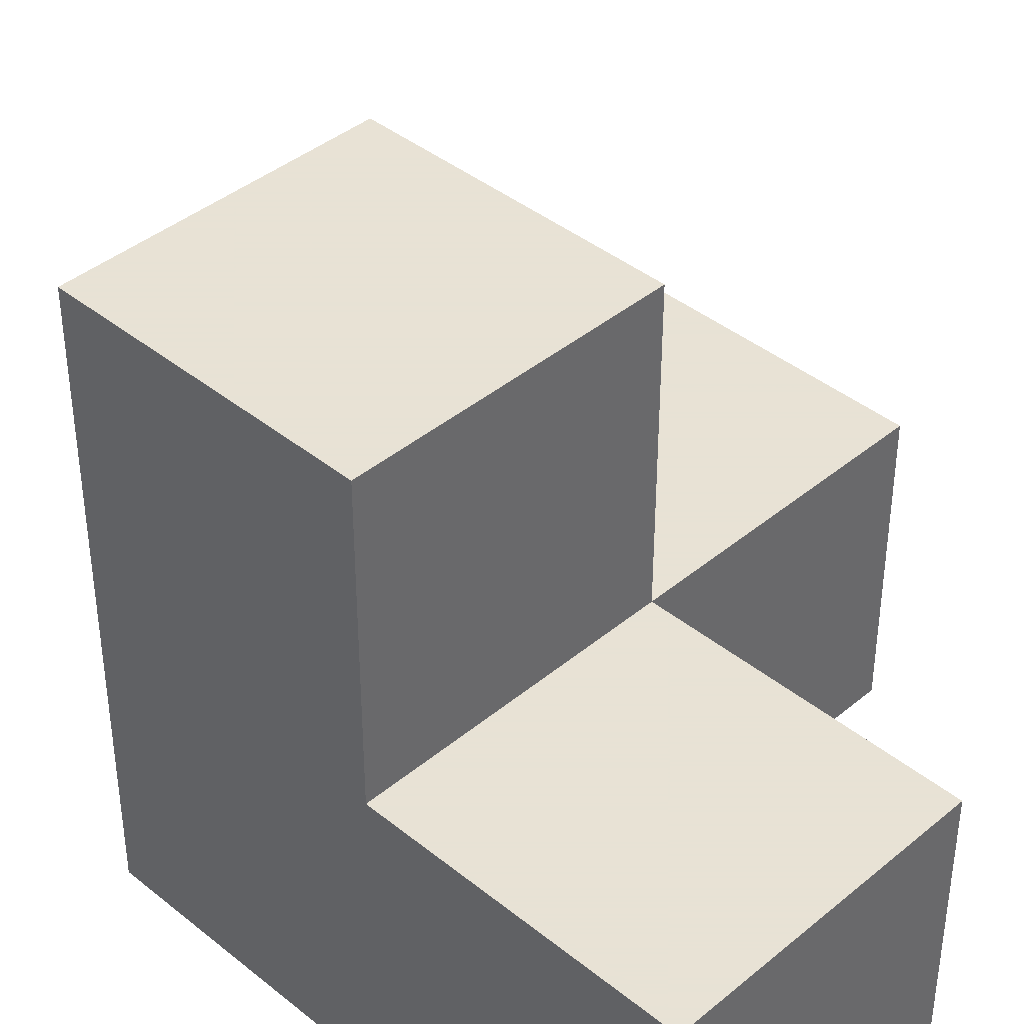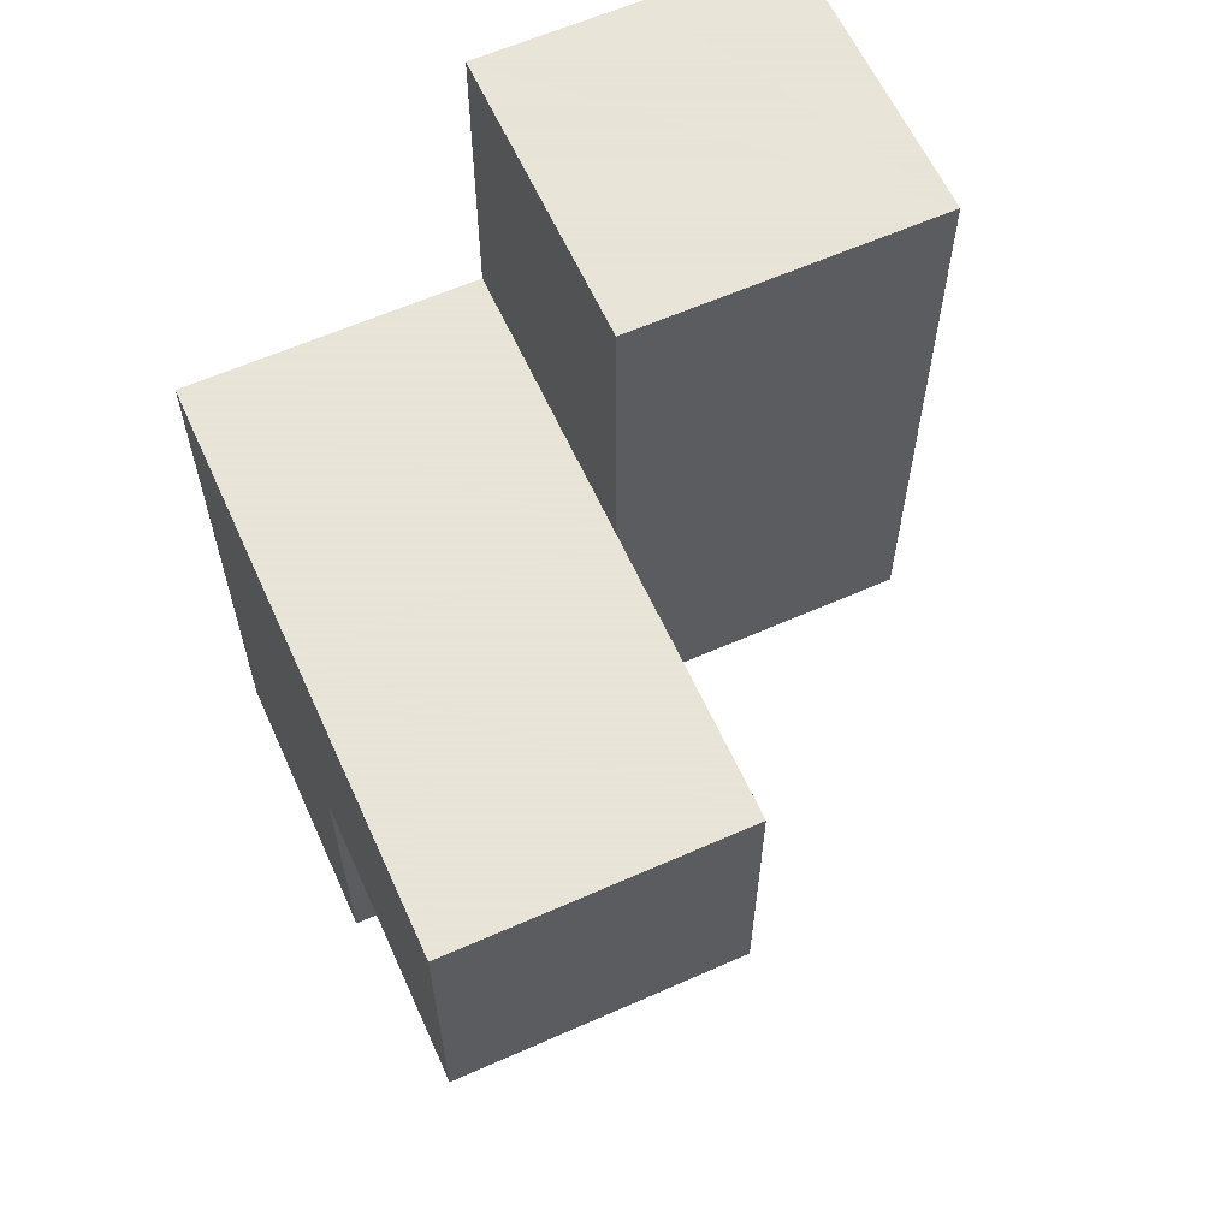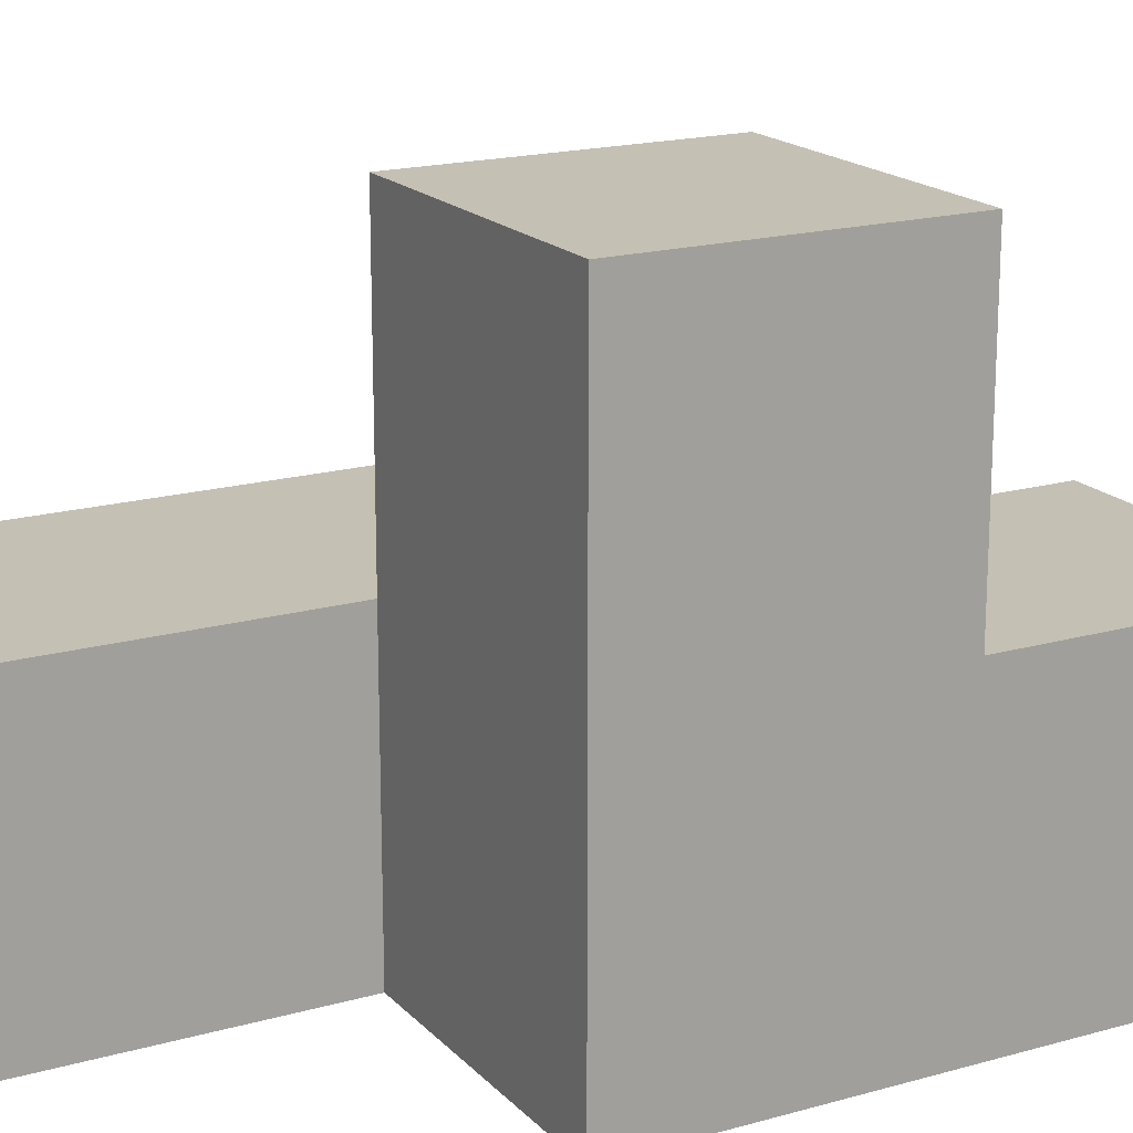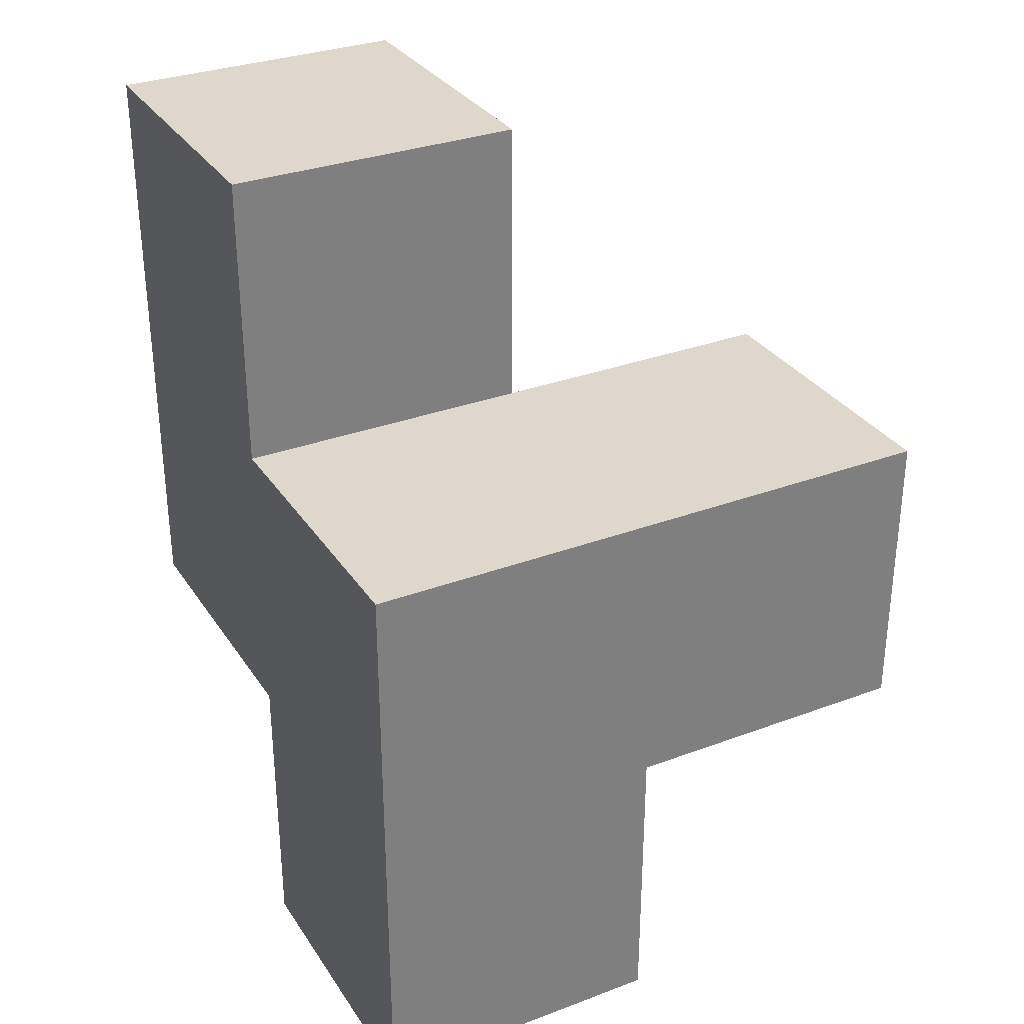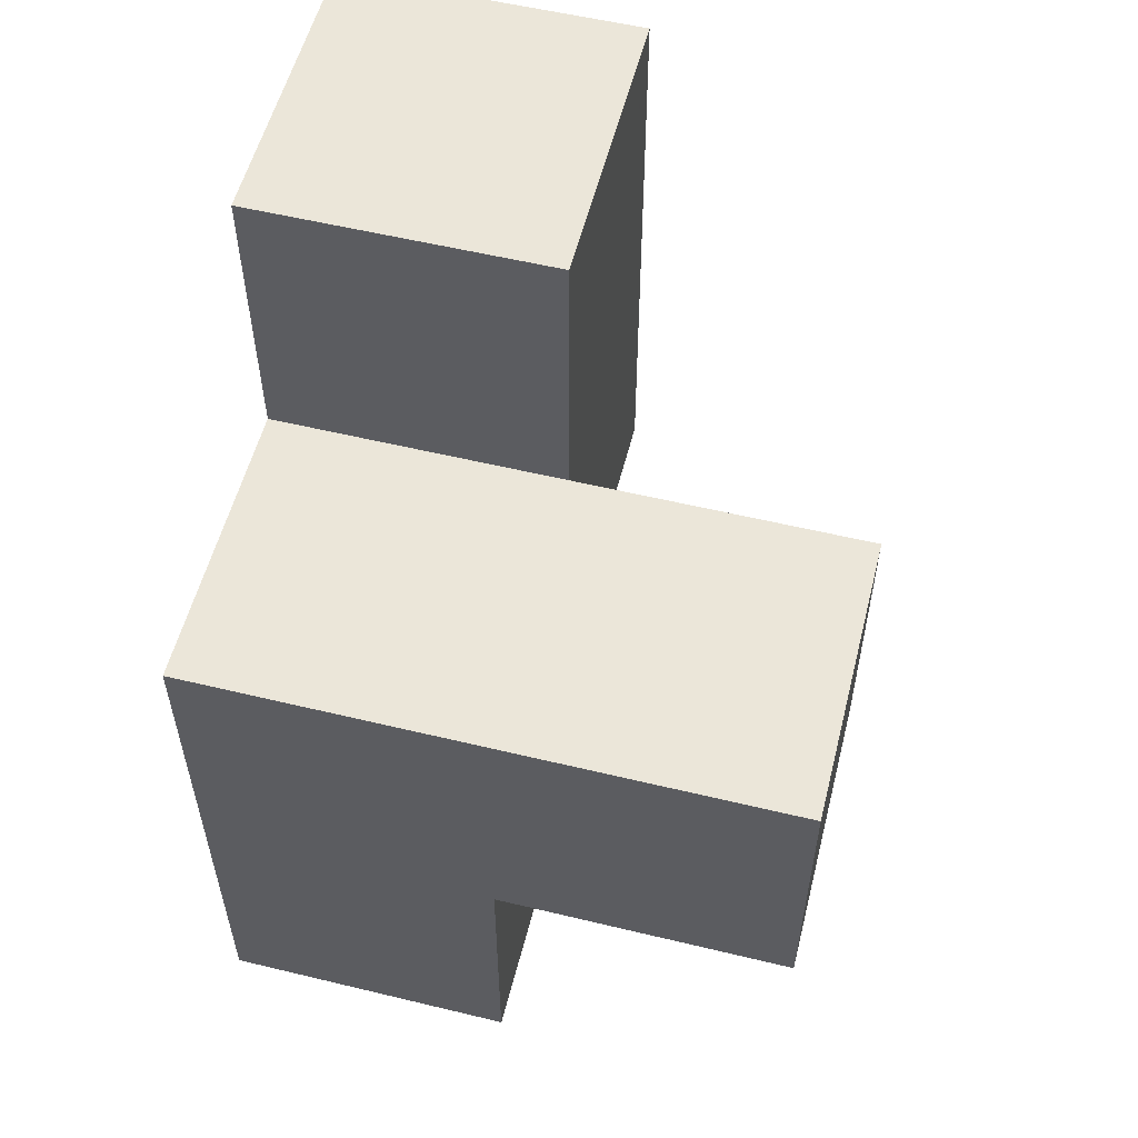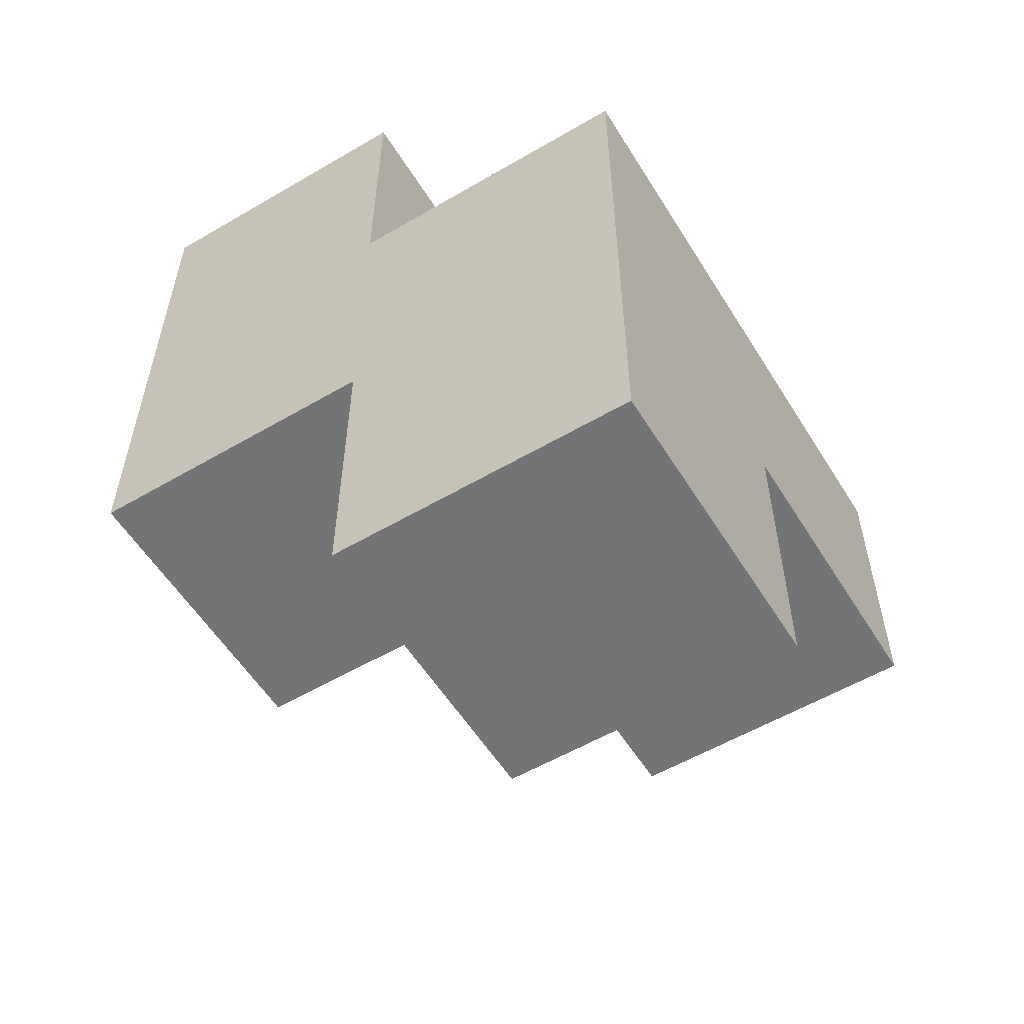
<metadata>
{"format":"obj","ext":"obj","renderer":"f3d","projection":"perspective","resolution":1024,"background":"white","views":[{"elev":40.6,"azim":-45.4,"up":"+Z"},{"elev":61.4,"azim":-24.3,"up":"+Y"},{"elev":18.0,"azim":-118.8,"up":"+Z"},{"elev":31.6,"azim":-117.9,"up":"+Y"},{"elev":55.9,"azim":-75.8,"up":"+Y"},{"elev":-56.2,"azim":-148.5,"up":"+Y"}]}
</metadata>
<code>
v 2.009 2.005 2.007
v 2.009 1.015 2.997
v 2.999 2.005 3.987
v 2.999 1.015 2.007
v 2.999 2.995 2.007
v 3.989 2.995 2.007
v 2.009 2.995 2.997
v 2.009 2.005 3.987
v 2.009 1.015 2.007
v 3.989 2.005 2.997
v 3.989 3.985 2.997
v 2.999 3.985 2.997
v 2.999 2.005 2.997
v 2.999 2.995 3.987
v 2.009 2.995 2.007
v 3.989 2.005 2.007
v 2.009 2.005 2.997
v 3.989 3.985 2.007
v 2.999 1.015 2.997
v 2.999 2.005 2.007
v 2.999 2.995 2.997
v 2.999 3.985 2.007
v 2.009 2.995 3.987
v 3.989 2.995 2.997
f 20 1 5
f 15 5 1
f 5 15 21
f 7 21 15
f 15 1 7
f 17 7 1
f 4 9 20
f 1 20 9
f 2 19 17
f 13 17 19
f 9 4 2
f 19 2 4
f 1 9 17
f 2 17 9
f 4 20 19
f 13 19 20
f 16 20 6
f 5 6 20
f 13 10 21
f 24 21 10
f 20 16 13
f 10 13 16
f 16 6 10
f 24 10 6
f 8 3 23
f 14 23 3
f 17 13 8
f 3 8 13
f 21 7 14
f 23 14 7
f 7 17 23
f 8 23 17
f 13 21 3
f 14 3 21
f 6 5 18
f 22 18 5
f 21 24 12
f 11 12 24
f 18 22 11
f 12 11 22
f 22 5 12
f 21 12 5
f 6 18 24
f 11 24 18

</code>
